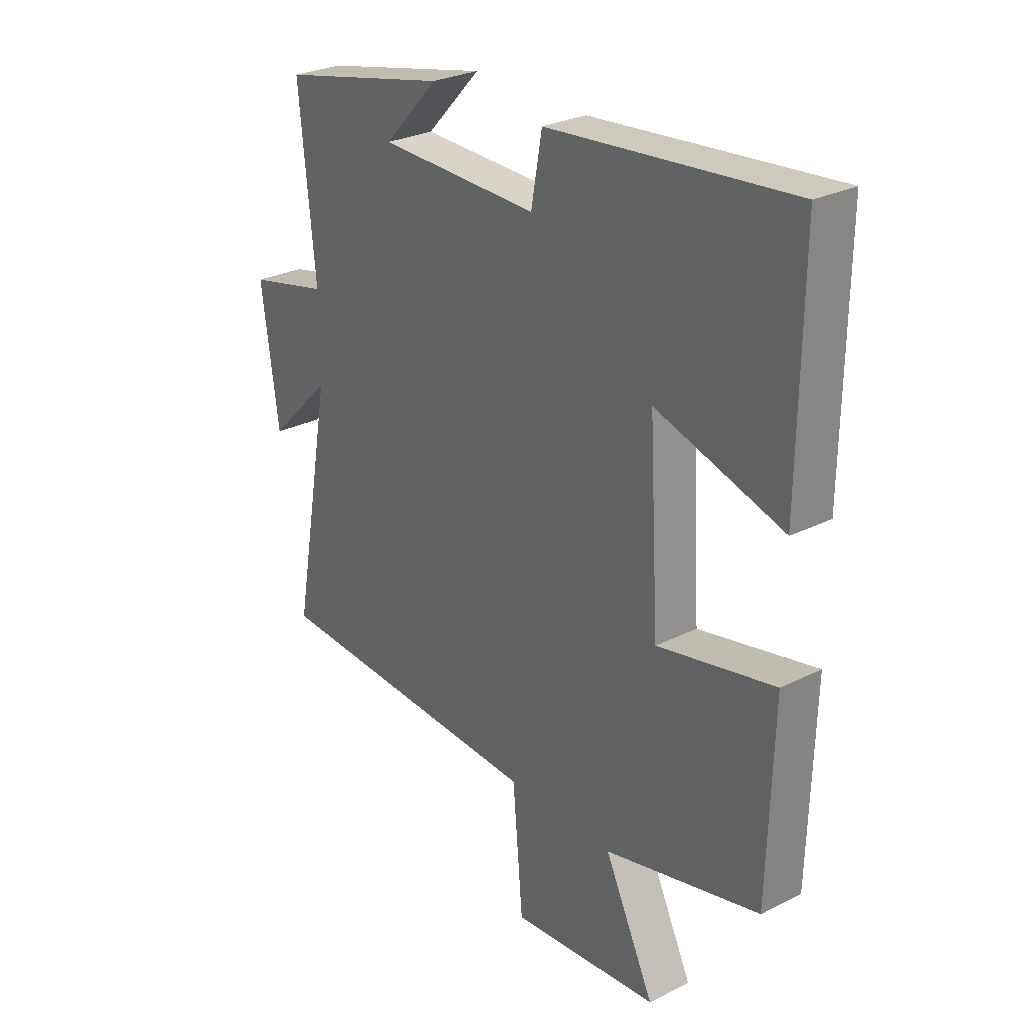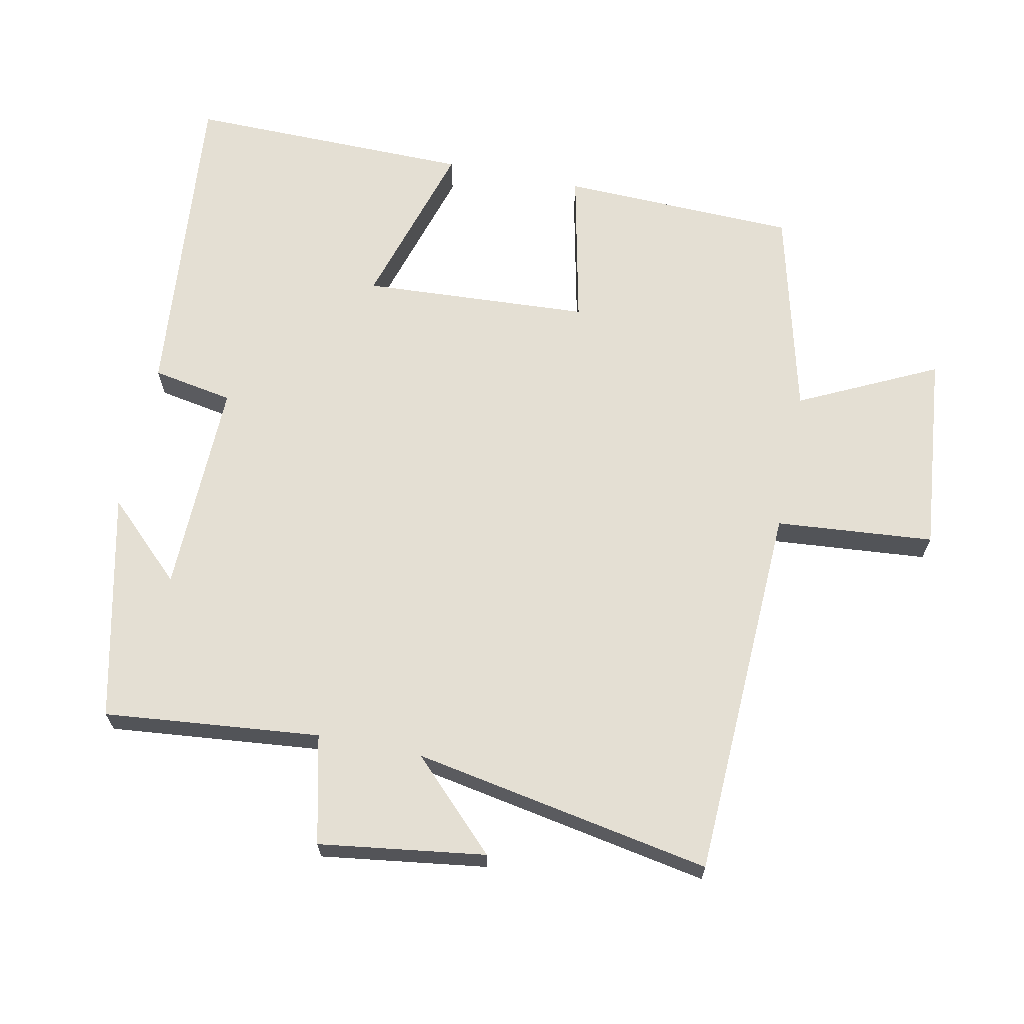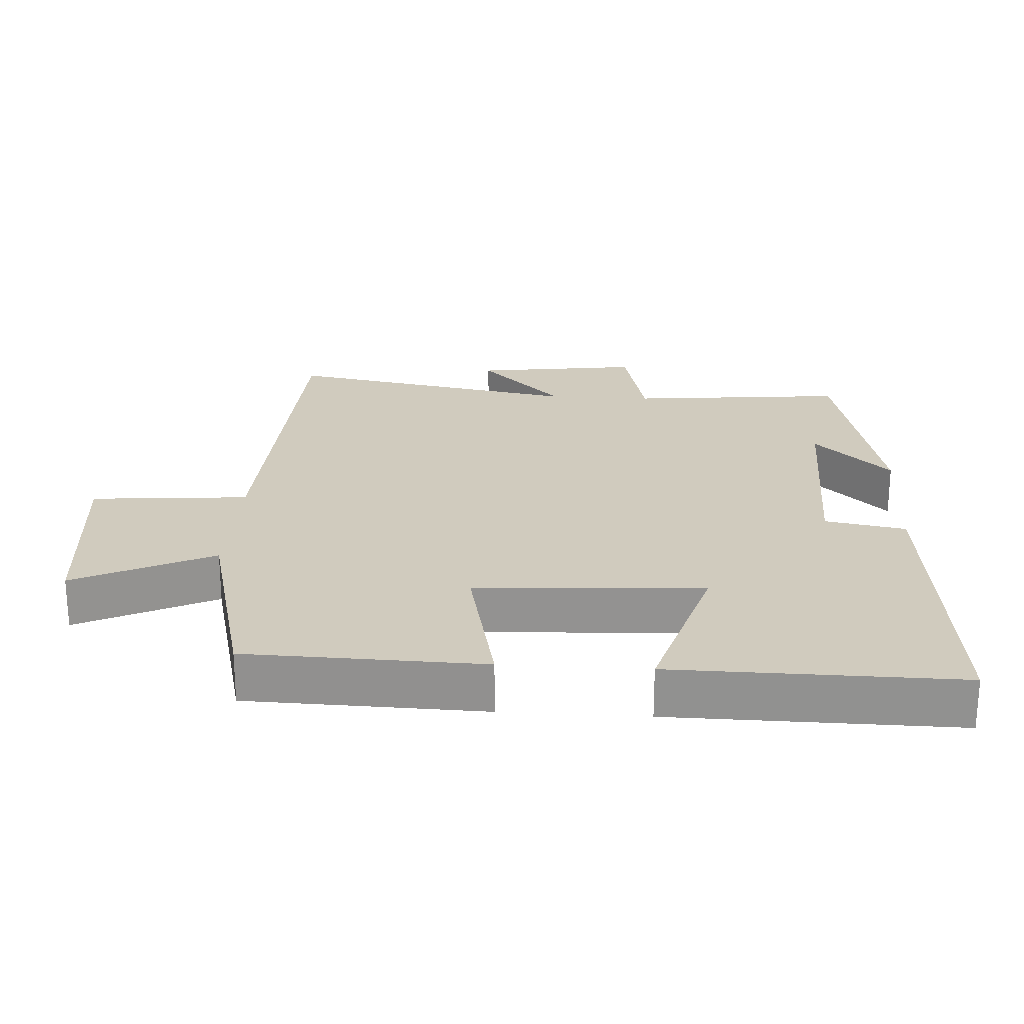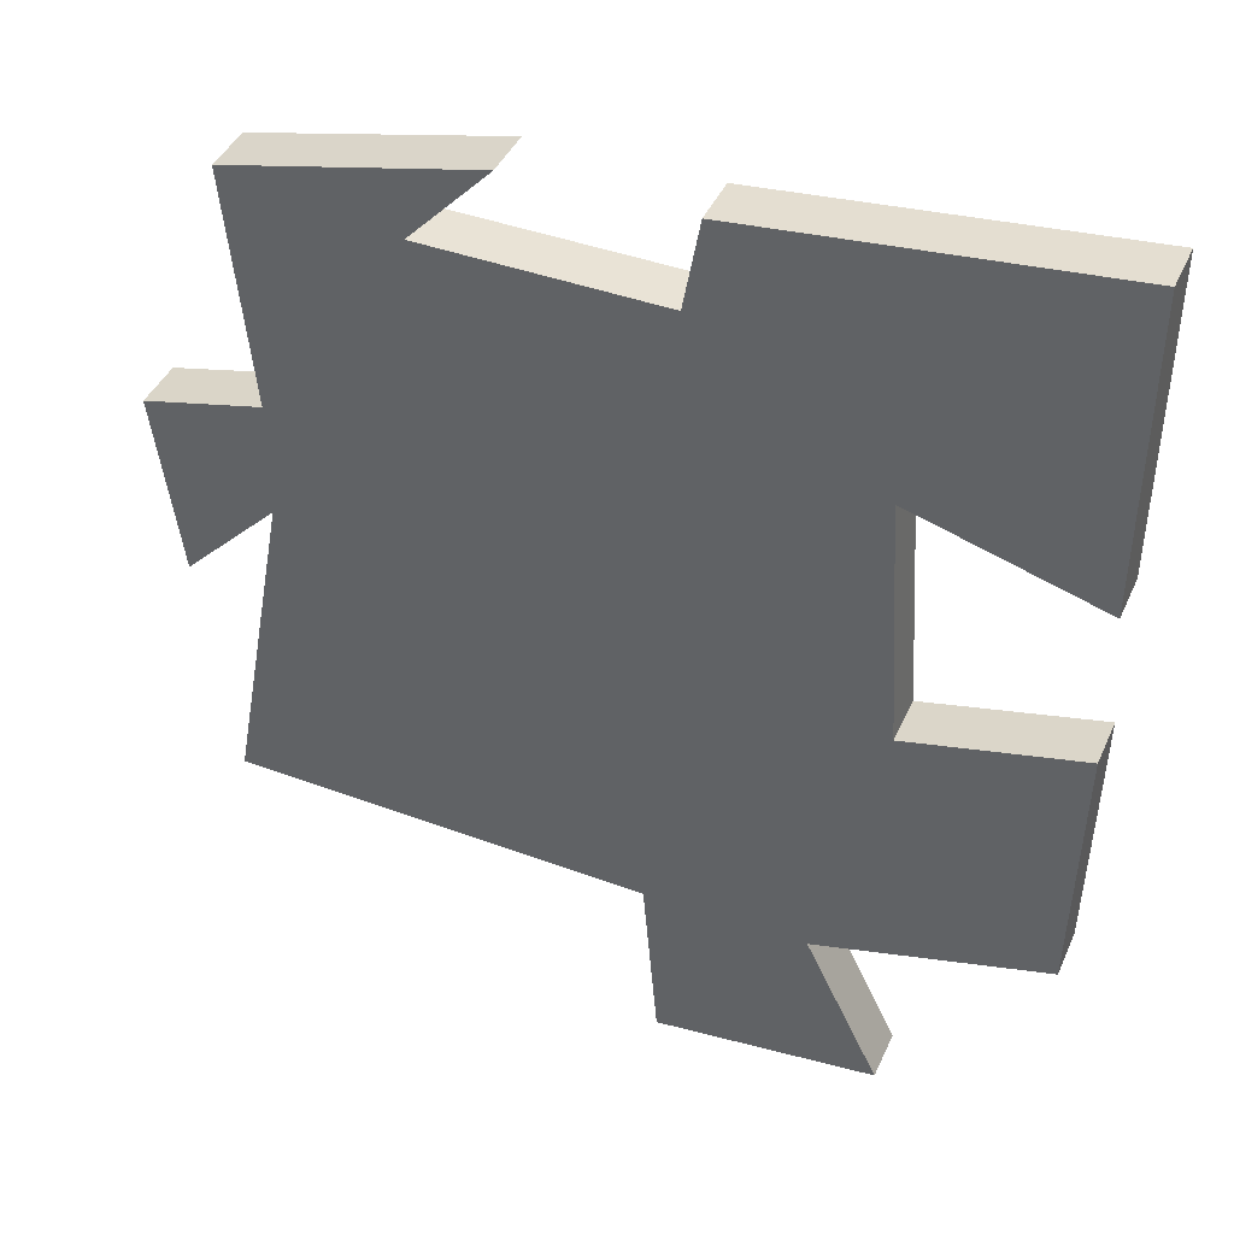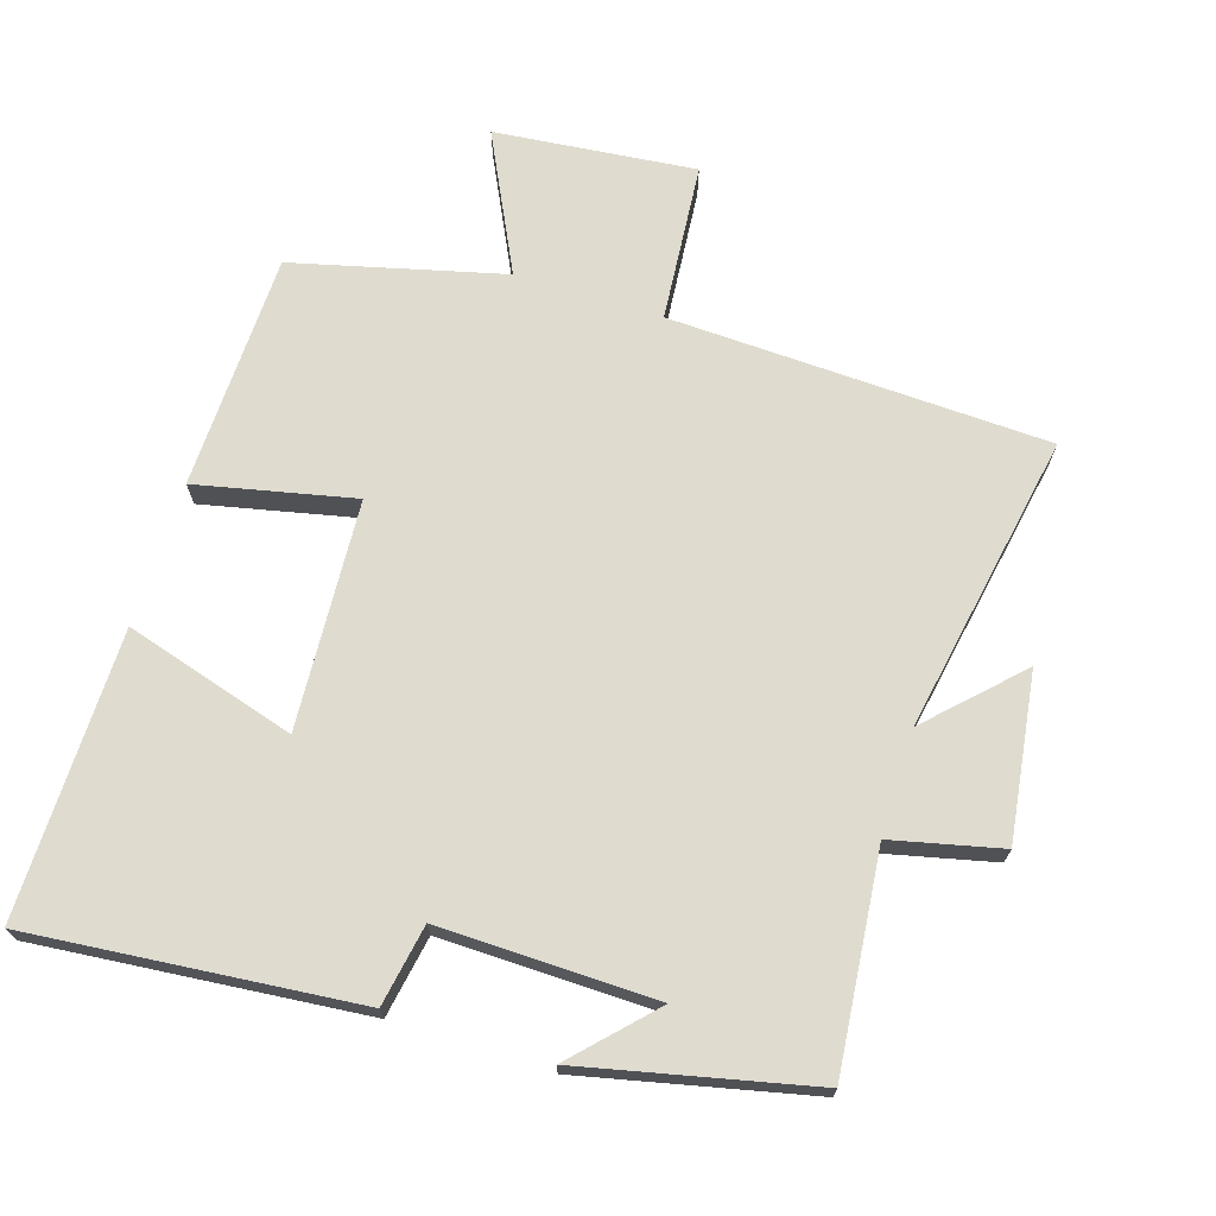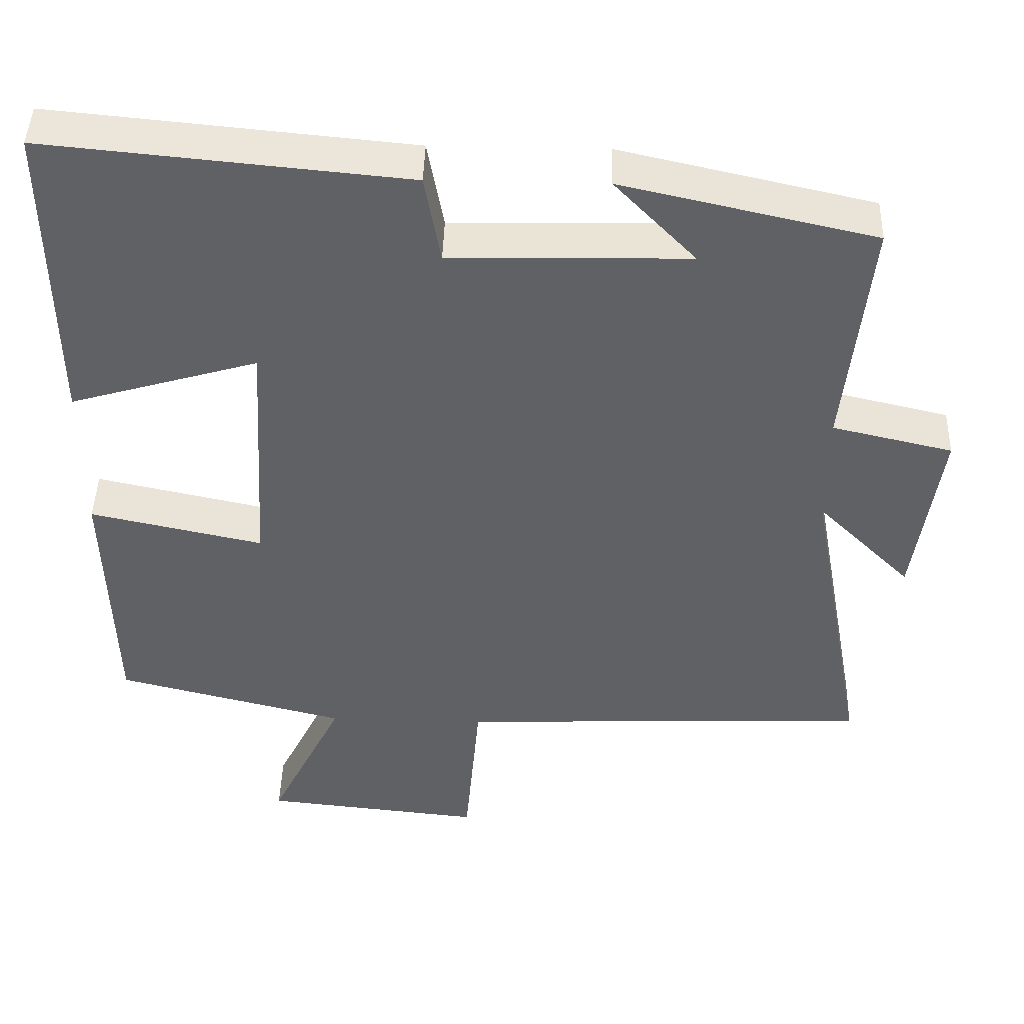
<metadata>
{"format":"obj","ext":"obj","renderer":"f3d","projection":"perspective","resolution":1024,"background":"white","views":[{"elev":27.8,"azim":-127.4,"up":"+Z"},{"elev":66.5,"azim":101.7,"up":"+Y"},{"elev":23.5,"azim":-86.4,"up":"+Y"},{"elev":41.3,"azim":-157.3,"up":"+Z"},{"elev":70.3,"azim":17.5,"up":"+Y"},{"elev":44.7,"azim":1.7,"up":"+Z"}]}
</metadata>
<code>
v -0.504 0.07 0.545
v -0.029 0.07 0.5
v -0.008 0.07 0.382
v 0.306 0.07 0.388
v 0.199 0.07 0.5
v 0.532 0.07 0.425
v 0.5 0.07 0.11
v 0.659 0.07 0.073
v 0.625 0.07 -0.169
v 0.5 0.07 -0.044
v 0.579 0.07 -0.479
v 0.028 0.07 -0.5
v 0.008 0.07 -0.73
v -0.284 0.07 -0.7
v -0.186 0.07 -0.5
v -0.491 0.07 -0.423
v -0.5 0.07 -0.079
v -0.271 0.07 -0.129
v -0.251 0.07 0.203
v -0.5 0.07 0.129
v -0.504 0 0.545
v -0.029 0 0.5
v -0.008 0 0.382
v 0.306 0 0.388
v 0.199 0 0.5
v 0.532 0 0.425
v 0.5 0 0.11
v 0.659 0 0.073
v 0.625 0 -0.169
v 0.5 0 -0.044
v 0.579 0 -0.479
v 0.028 0 -0.5
v 0.008 0 -0.73
v -0.284 0 -0.7
v -0.186 0 -0.5
v -0.491 0 -0.423
v -0.5 0 -0.079
v -0.271 0 -0.129
v -0.251 0 0.203
v -0.5 0 0.129
f 19 20 1 2
f 18 19 2 3
f 15 16 17 18
f 15 18 3 4
f 12 13 14 15
f 10 11 12 15
f 10 15 4
f 7 8 9 10
f 7 10 4
f 6 7 4
f 4 5 6
f 22 21 40 39
f 23 22 39 38
f 38 37 36 35
f 24 23 38 35
f 35 34 33 32
f 35 32 31 30
f 24 35 30
f 30 29 28 27
f 24 30 27
f 24 27 26
f 26 25 24
f 1 21 22 2
f 2 22 23 3
f 3 23 24 4
f 4 24 25 5
f 5 25 26 6
f 6 26 27 7
f 7 27 28 8
f 8 28 29 9
f 9 29 30 10
f 10 30 31 11
f 11 31 32 12
f 12 32 33 13
f 13 33 34 14
f 14 34 35 15
f 15 35 36 16
f 16 36 37 17
f 17 37 38 18
f 18 38 39 19
f 19 39 40 20
f 20 40 21 1

</code>
